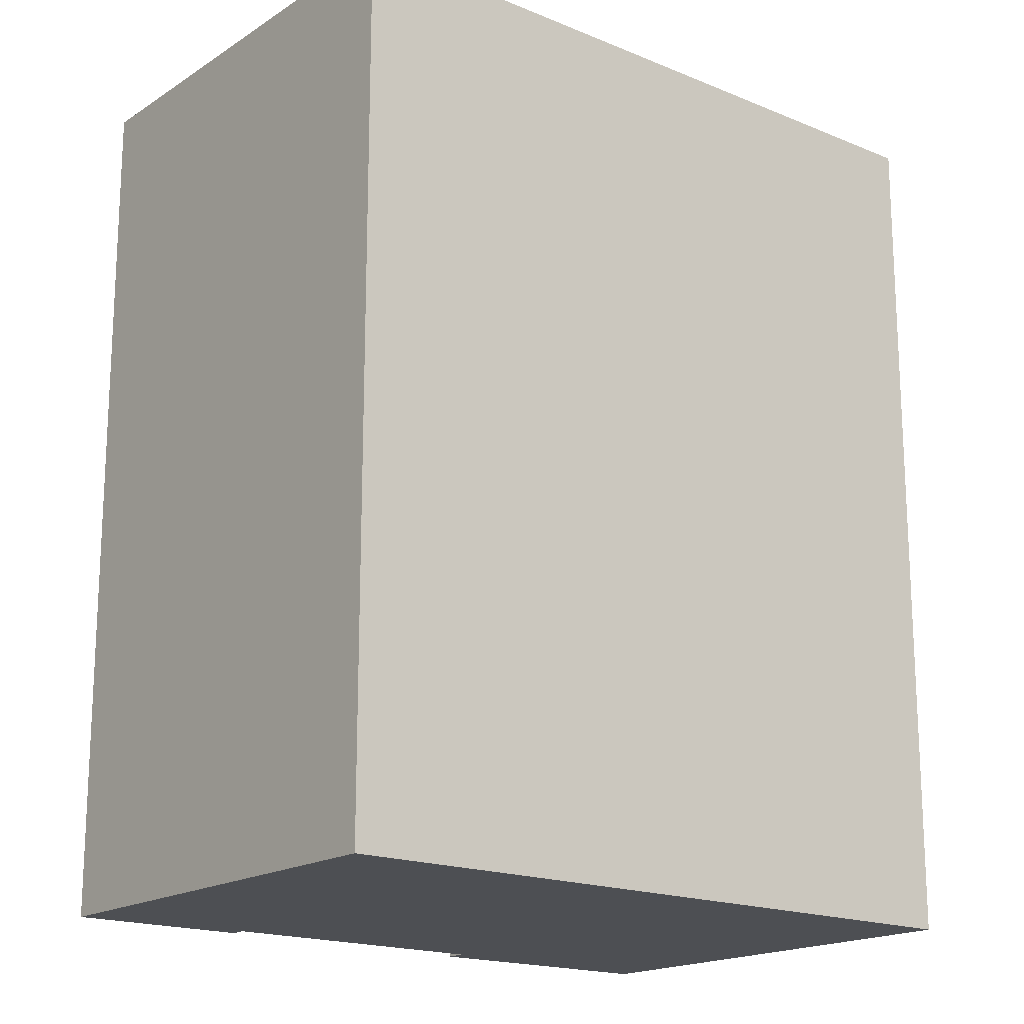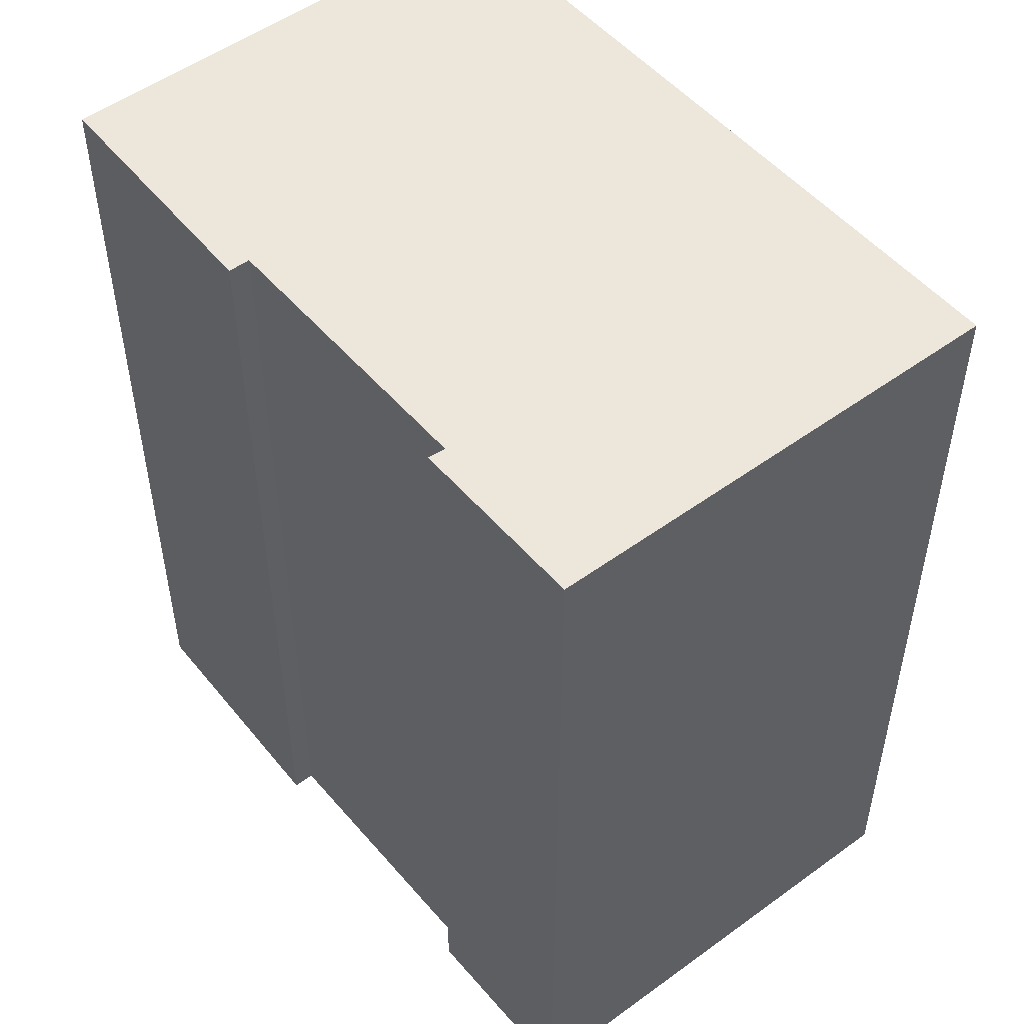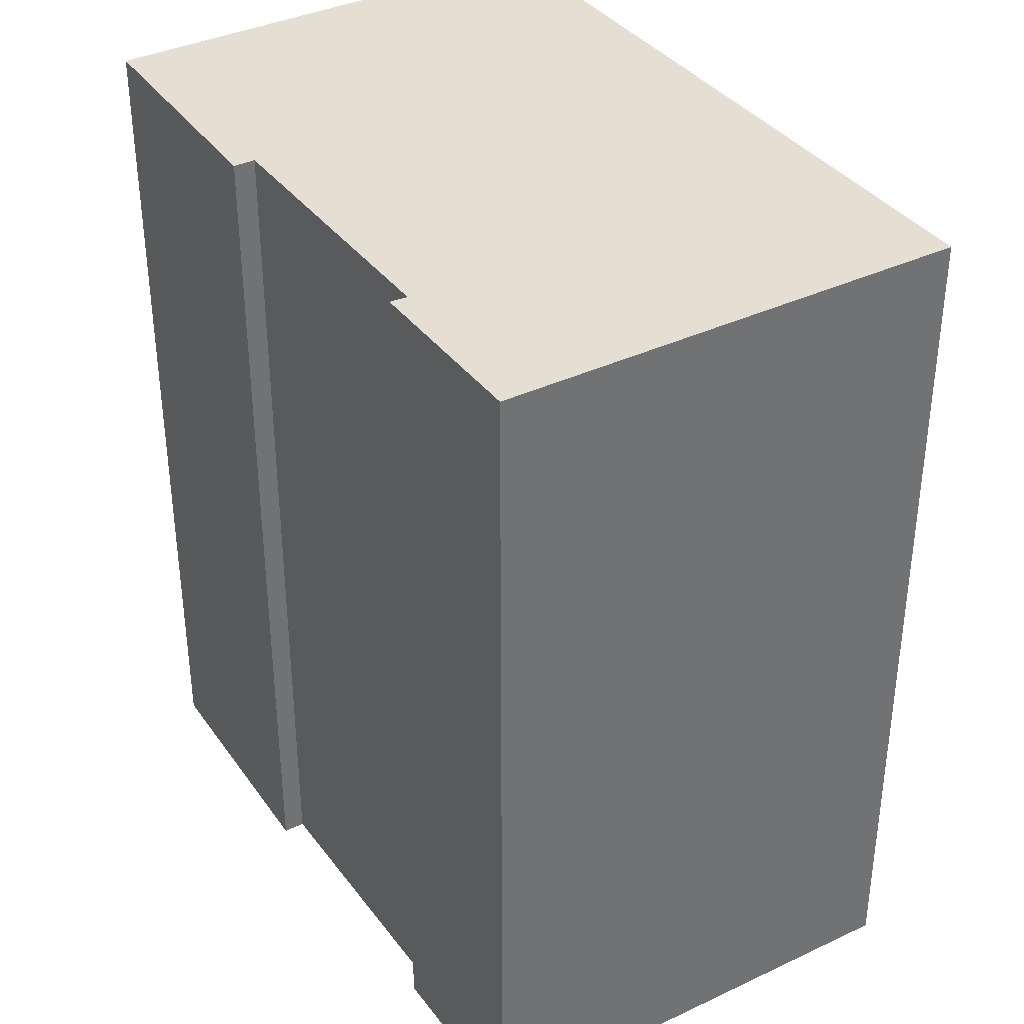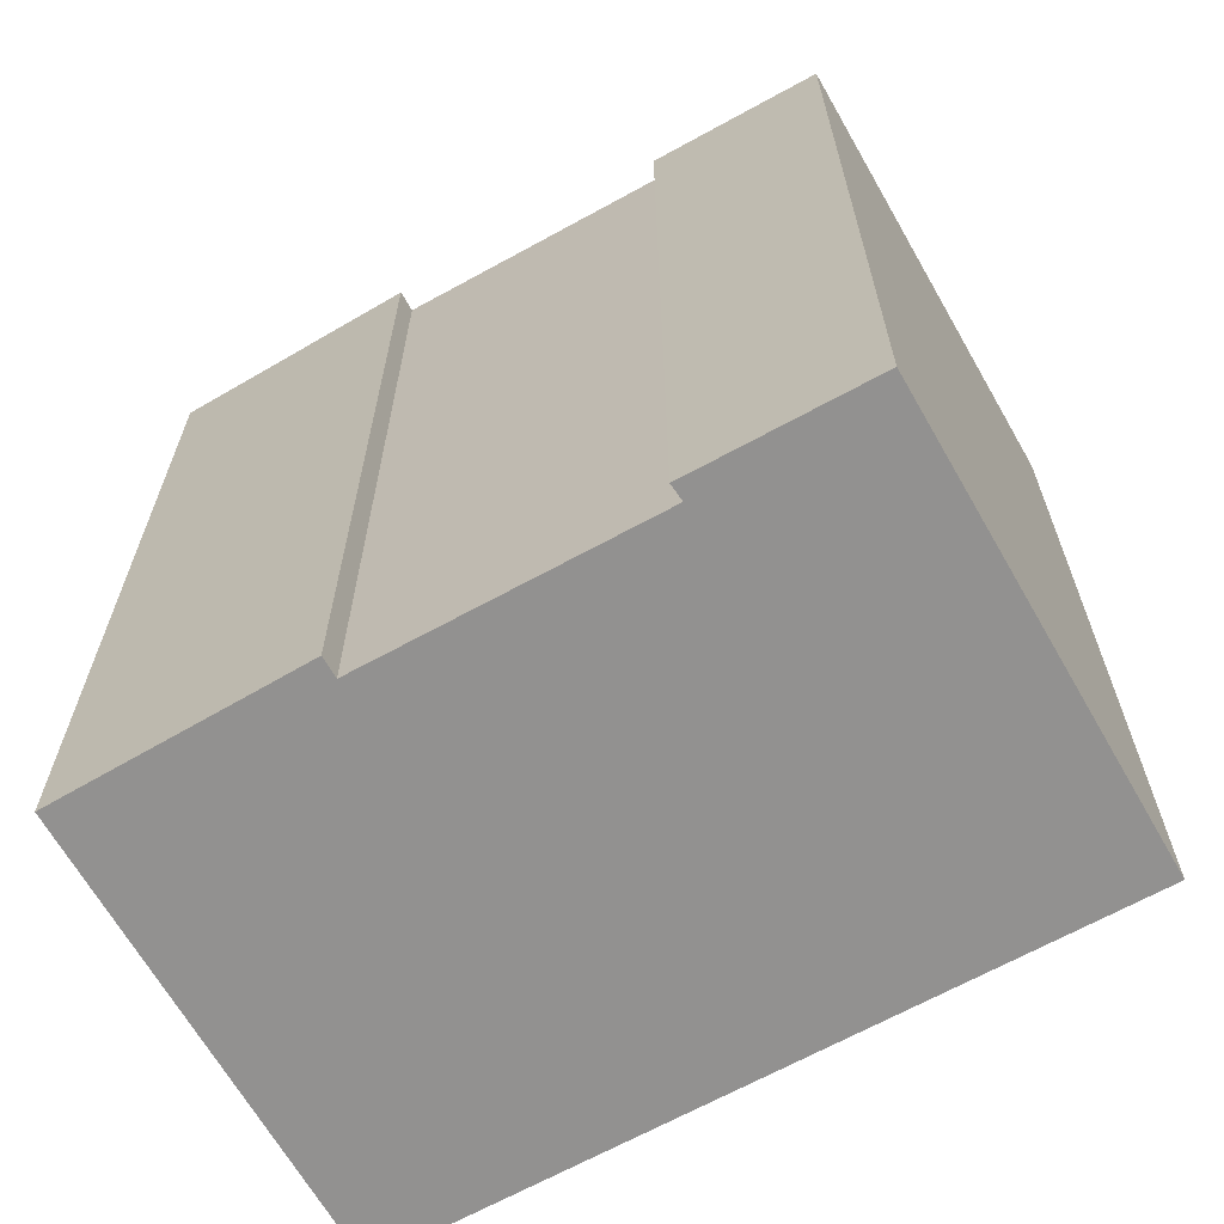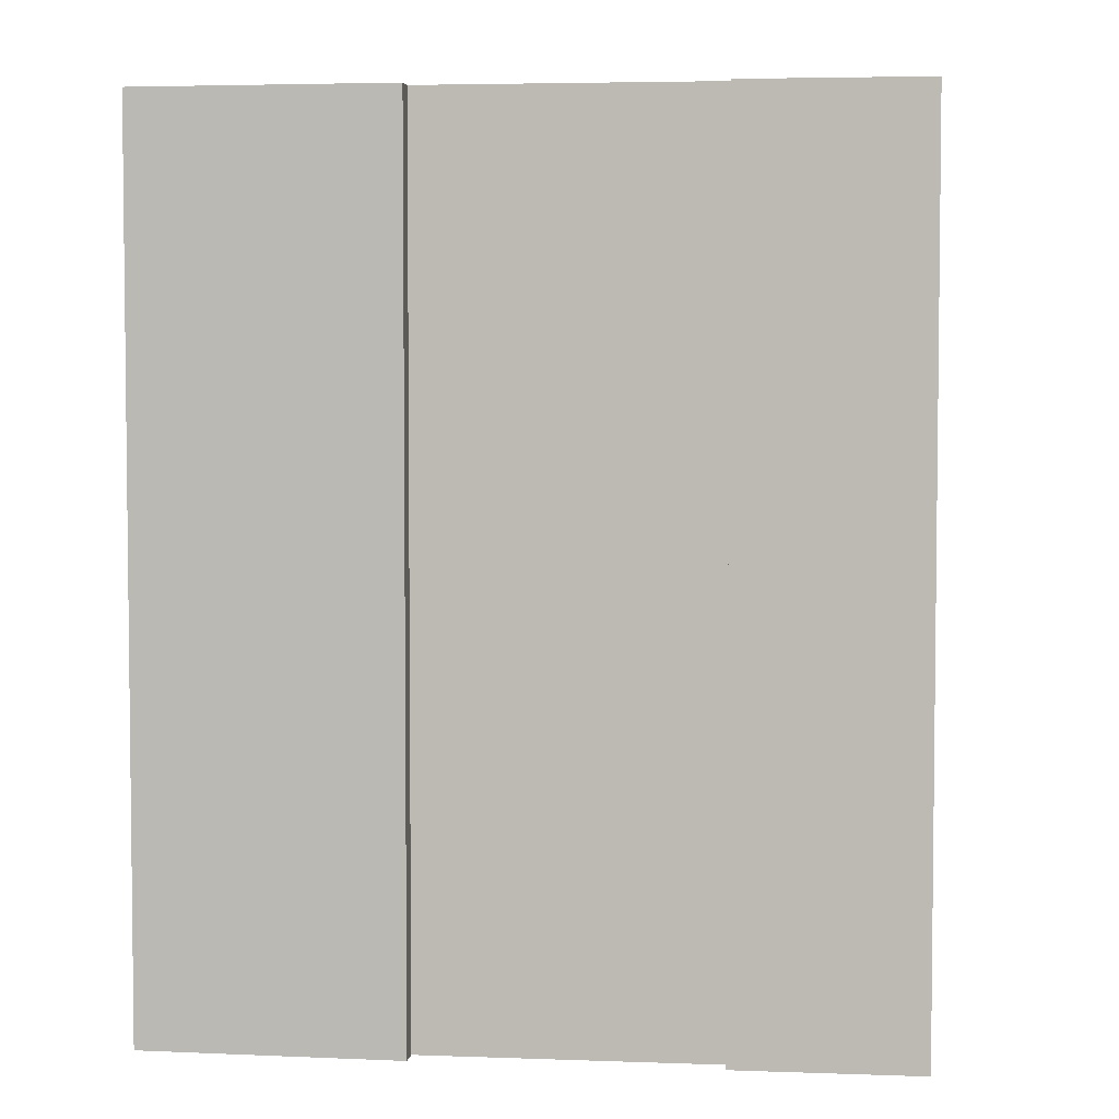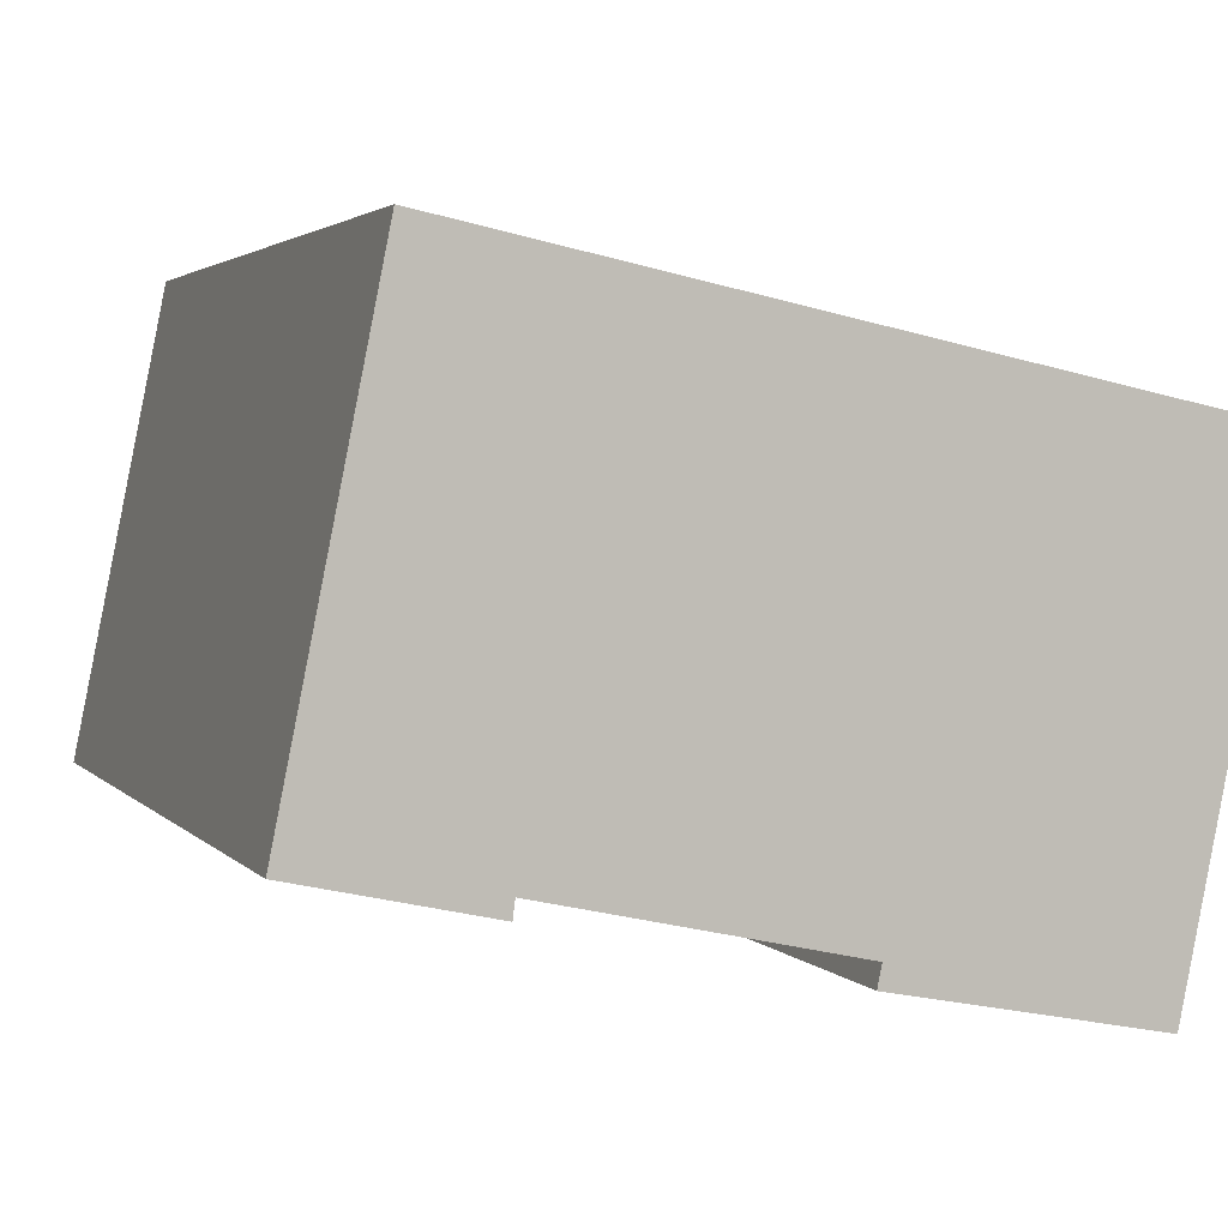
<metadata>
{"format":"obj","ext":"obj","renderer":"f3d","projection":"perspective","resolution":1024,"background":"white","views":[{"elev":-17.8,"azim":-27.3,"up":"+Y"},{"elev":51.5,"azim":-117.0,"up":"+Y"},{"elev":37.0,"azim":-110.0,"up":"+Y"},{"elev":-66.1,"azim":-138.9,"up":"+Y"},{"elev":4.3,"azim":-160.9,"up":"+Y"},{"elev":2.7,"azim":-18.8,"up":"+Z"}]}
</metadata>
<code>
v  1.764 16.63 8.815
v  3.365 16.63 -0.727
v  0 16.63 1.018e-15
v  3.404 16.63 -0.398
v  8.781 16.63 -1.557
v  15.27 16.63 5.971
v  13.47 16.63 -2.862
v  8.697 16.63 -1.961
v  8.697 1.201e-16 -1.961
v  8.781 9.534e-17 -1.557
v  0 0 0
v  1.764 -5.398e-16 8.815
v  3.404 2.437e-17 -0.398
v  3.365 4.452e-17 -0.727
v  13.47 1.752e-16 -2.862
v  15.27 -3.656e-16 5.971
g defaultobject
f 1 2 3
f 2 1 4
f 4 1 5
f 5 1 6
f 5 6 7
f 7 8 5
f 9 5 8
f 5 9 10
f 11 1 3
f 1 11 12
f 10 4 5
f 4 10 13
f 14 3 2
f 3 14 11
f 15 8 7
f 8 15 9
f 13 2 4
f 2 13 14
f 16 7 6
f 7 16 15
f 12 6 1
f 6 12 16
f 13 11 14
f 12 11 16
f 13 16 11
f 10 16 13
f 9 16 10
f 15 16 9

</code>
